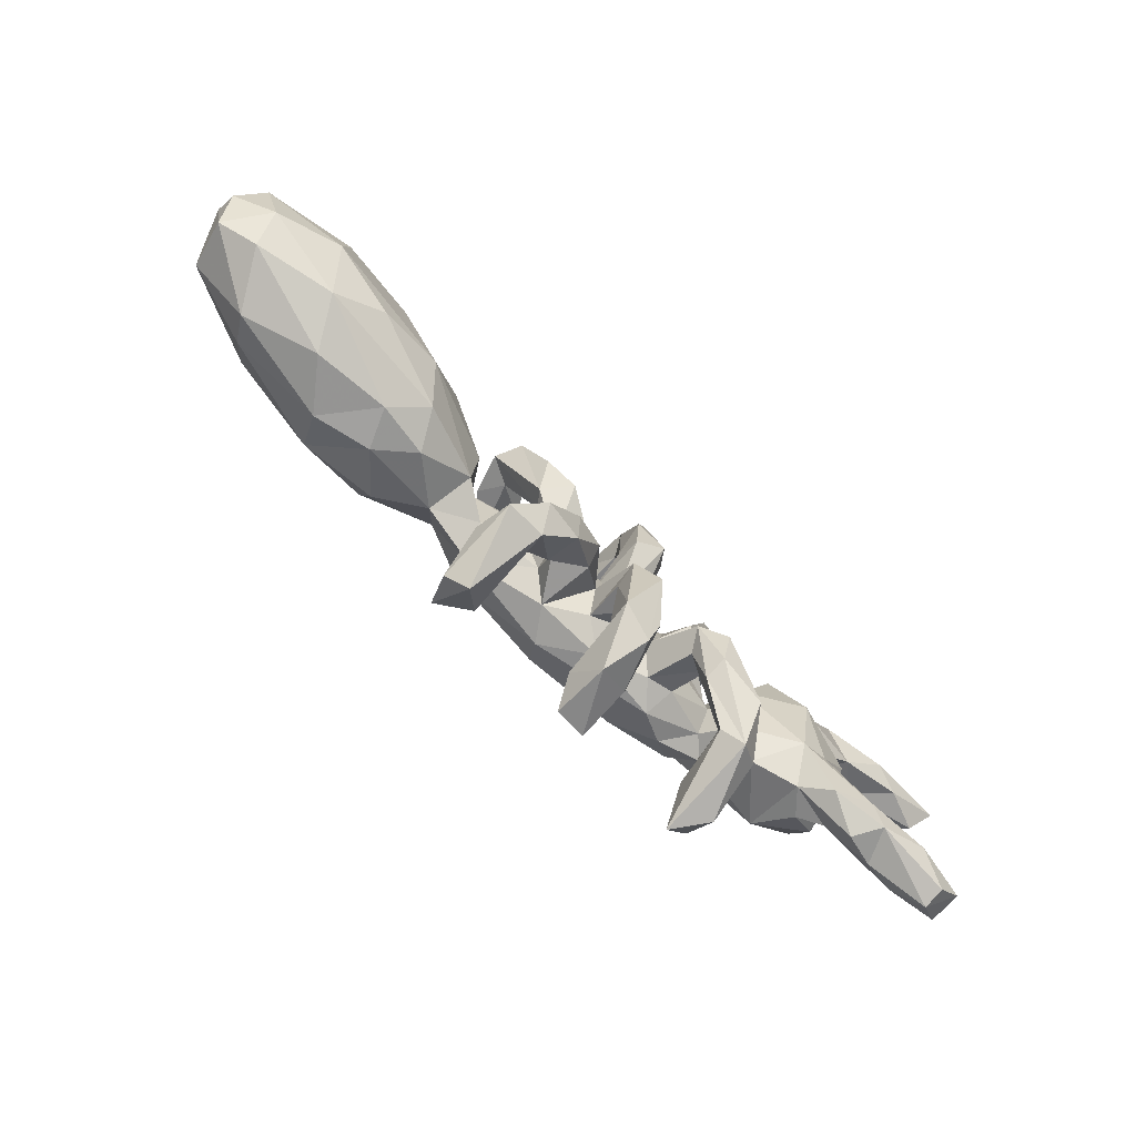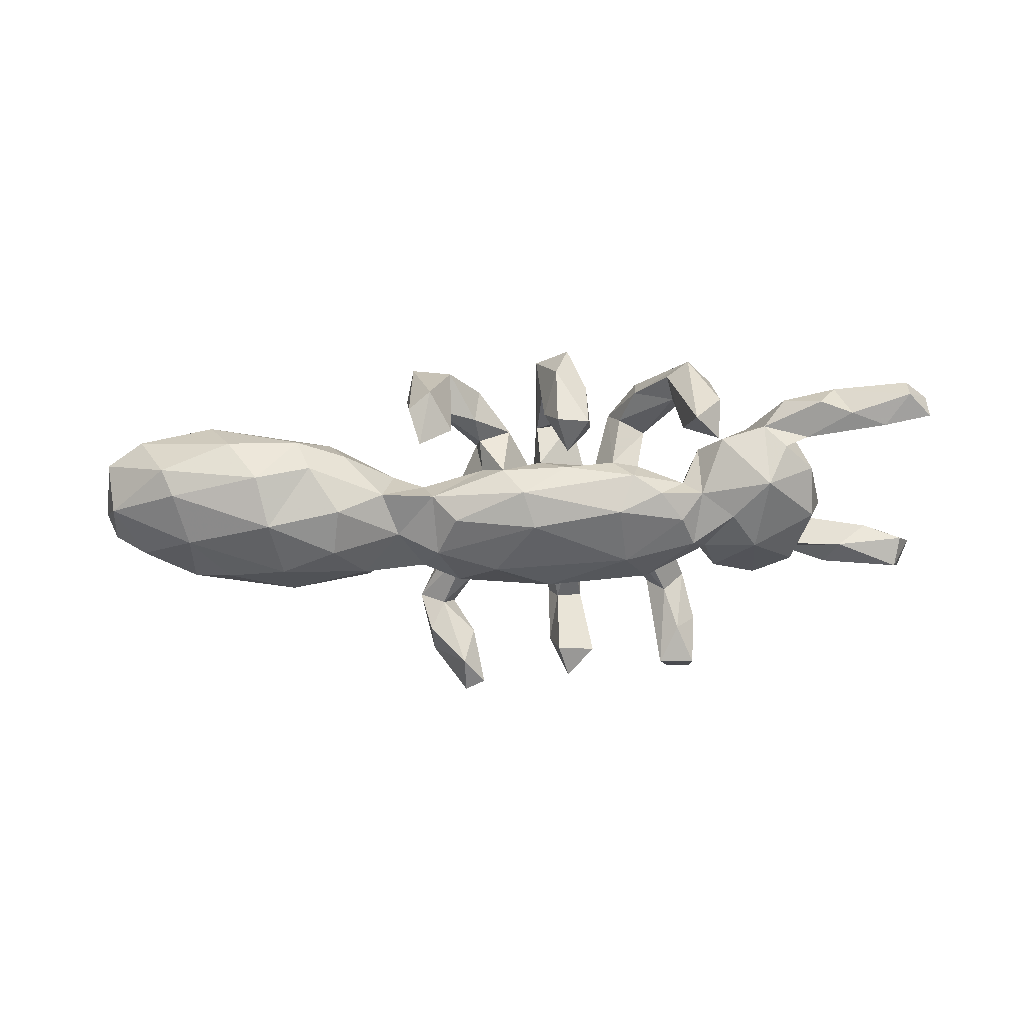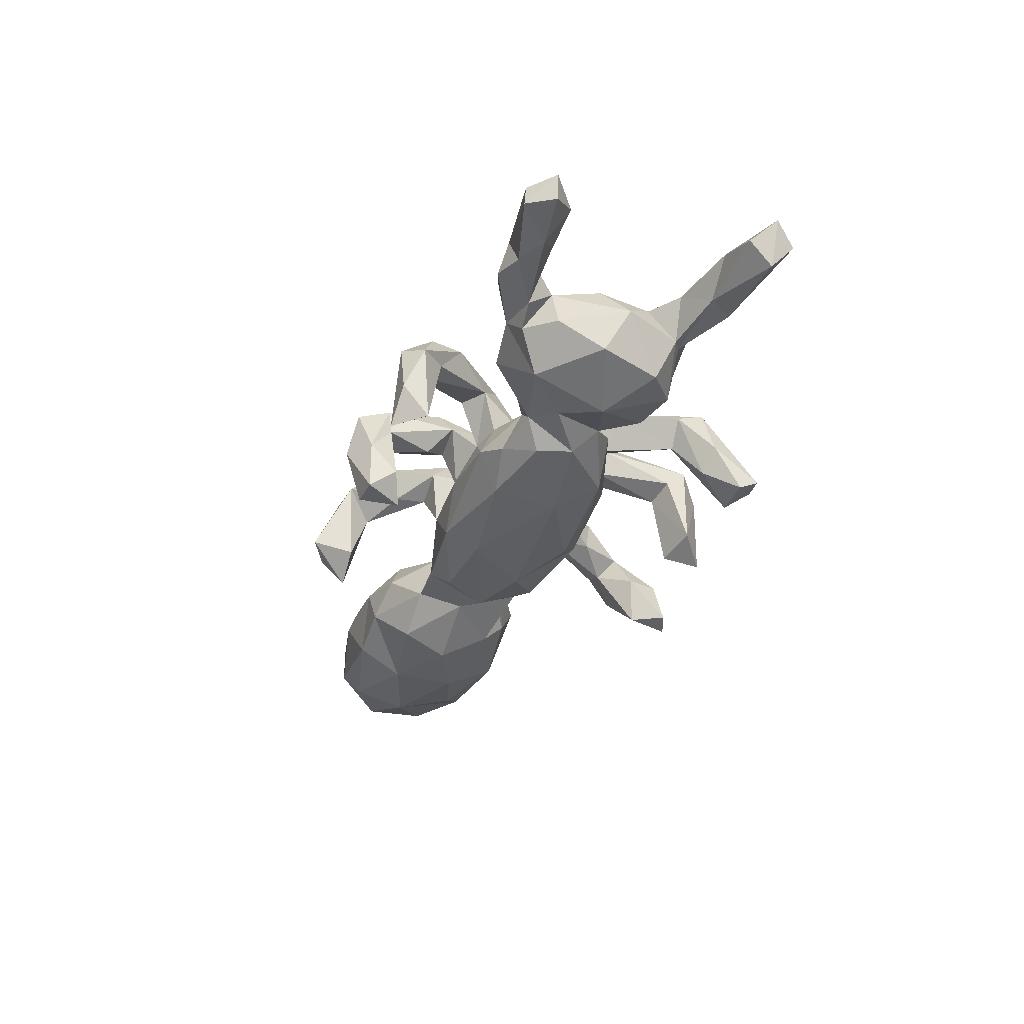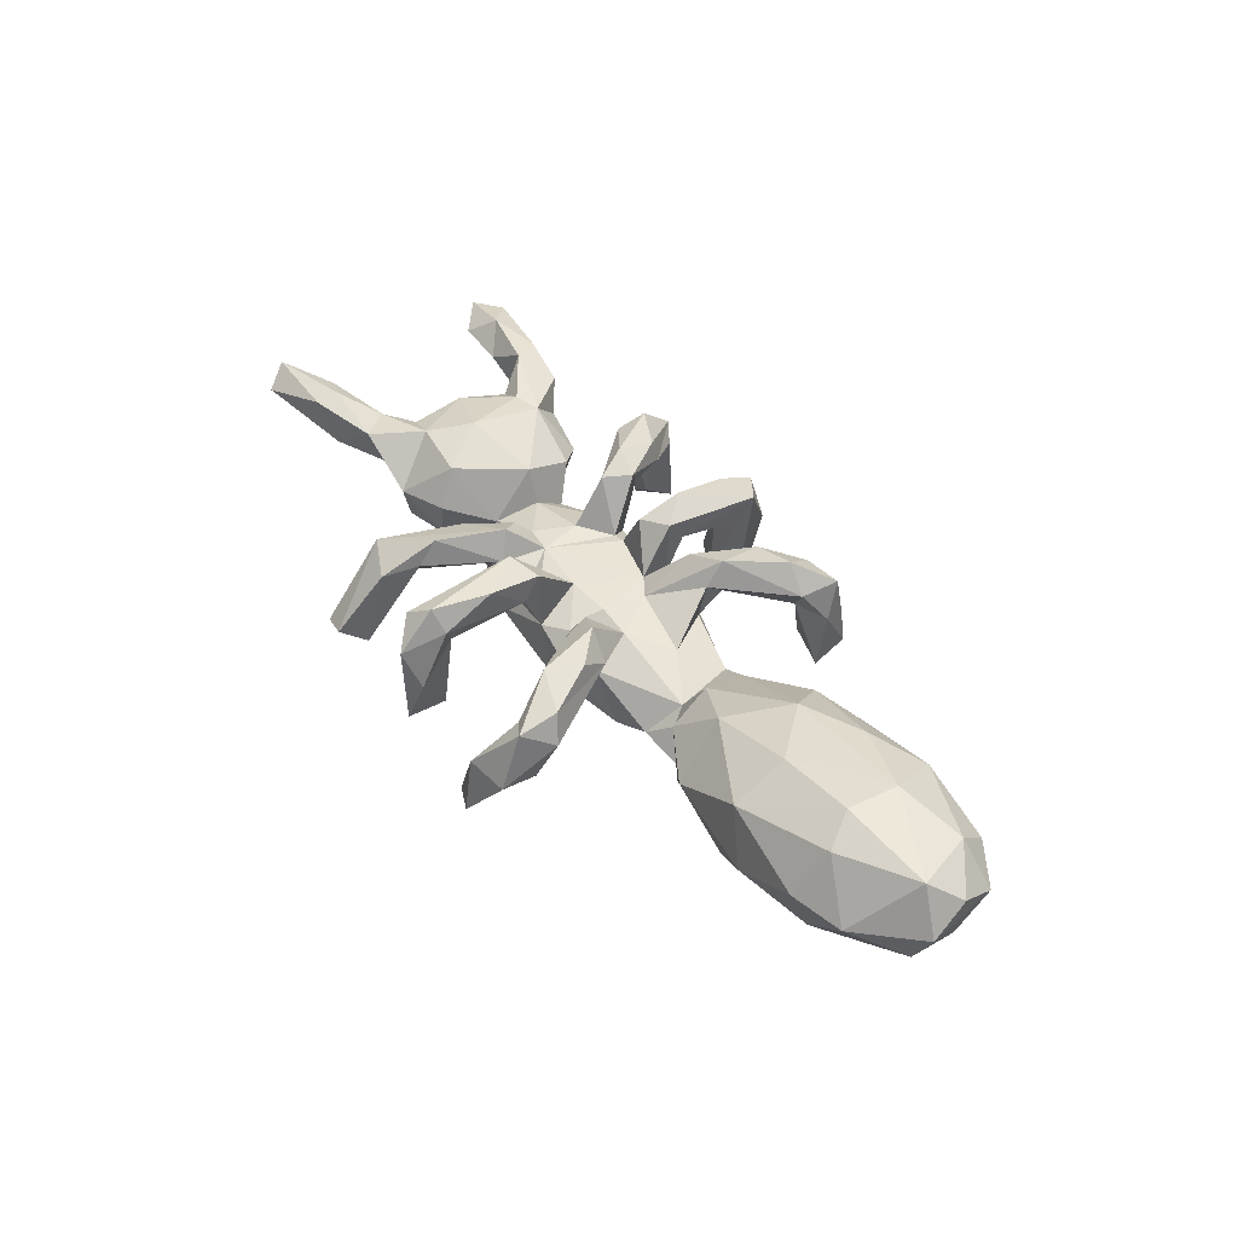
<metadata>
{"format":"obj","ext":"obj","renderer":"f3d","projection":"perspective","resolution":1024,"background":"white","views":[{"elev":-78.2,"azim":-43.2,"up":"+Y"},{"elev":-48.0,"azim":2.0,"up":"+Z"},{"elev":-37.0,"azim":70.3,"up":"+Z"},{"elev":44.4,"azim":-123.8,"up":"+Z"}]}
</metadata>
<code>
v 0.876 0.2243 0.1009
v 0.3776 0.3677 -0.1218
v 0.6202 -0.02131 -0.07512
v 0.8337 0.2255 0.02144
v 0.8514 0.2648 0.06474
v 0.3062 0.3663 -0.1222
v 0.4977 0.02221 -0.1177
v 0.581 0.09791 -0.07795
v 0.8472 0.178 0.05946
v 0.8601 -0.2054 0.01819
v 0.6766 0.2131 0.03024
v 0.8611 -0.204 0.07959
v 0.4509 -0.04968 -0.1052
v 0.6472 0.023 0.01095
v 0.7075 0.1647 0.03045
v 0.7675 -0.1954 0.003769
v 0.8164 -0.2518 0.03343
v 0.3261 0.4153 -0.08879
v 0.7707 0.1662 0.09087
v 0.3604 -0.3553 -0.1512
v 0.4064 -0.2962 -0.1453
v 0.3688 0.009903 -0.1204
v 0.5068 0.1557 -0.05689
v 0.3974 0.05465 -0.07783
v 0.7271 0.2251 0.09832
v 0.3715 0.4102 -0.09509
v 0.6497 0.1287 0.07913
v 0.575 0.1527 0.01685
v 0.3847 0.3151 -0.03868
v 0.3444 -0.05487 -0.1173
v 0.5629 -0.1642 -0.01834
v 0.6038 0.1342 0.004353
v 0.2261 0.02775 -0.1472
v 0.8067 -0.1585 0.06017
v 0.8155 -0.2483 0.07585
v 0.6989 -0.2205 0.01595
v 0.6176 -0.1119 -0.02971
v 0.7133 -0.1598 0.05179
v 0.6688 -0.2283 0.0851
v 0.6012 0.08083 0.06923
v 0.6097 -0.1677 0.004918
v 0.3009 -0.1109 -0.09455
v 0.5241 -0.1253 -0.08976
v 0.3454 0.3028 -0.07881
v 0.4213 0.1352 -0.05393
v 0.605 -0.0202 0.08167
v 0.08182 0.3317 -0.107
v 0.5936 -0.1151 0.0557
v 0.2691 0.1062 -0.1134
v 0.3872 -0.08816 -0.07393
v 0.4978 0.1738 0.01229
v 0.7576 -0.1972 0.101
v 0.5936 0.1876 0.0928
v 0.1005 0.3984 -0.1259
v 0.3496 -0.08769 -0.03944
v 0.7166 0.1839 0.11
v 0.4113 -0.3478 -0.08779
v 0.6348 -0.238 0.03388
v 0.4029 0.1407 0.02187
v 0.06466 0.1108 -0.1293
v 0.27 0.1182 -0.01392
v 0.3449 0.09867 -0.04433
v 0.5207 -0.1811 0.02681
v 0.1565 0.3527 -0.09129
v 0.3625 0.2482 0.03549
v 0.214 -0.0947 -0.133
v 0.3405 -0.279 -0.08936
v 0.5376 0.09409 0.0965
v 0.08973 -0.3414 -0.1284
v -0.04574 0.04181 -0.151
v 0.08125 0.3111 0.03912
v 0.03754 -0.0725 -0.1486
v 0.401 -0.3052 0.02278
v 0.4318 -0.1703 0.002551
v 0.3043 0.3274 0.02014
v 0.3198 0.2509 -0.01098
v 0.2446 -0.1376 -0.0669
v -0.0883 0.4025 -0.1352
v 0.425 0.105 0.08842
v 0.3537 0.05462 -0.01633
v 0.1953 0.1449 -0.06332
v -0.1295 0.3449 -0.1285
v 0.3841 -0.1233 0.02593
v 0.09163 0.4069 0.04464
v 0.6421 -0.1774 0.09415
v 0.1501 -0.3373 -0.1324
v 0.5646 -0.2121 0.07229
v -0.1295 0.4178 -0.1438
v 0.3444 -0.03111 -0.003732
v 0.2827 0.2598 0.02943
v 0.2812 0.225 0.07555
v 0.3268 -0.2666 0.01815
v 0.2734 0.06202 0.04402
v 0.1544 -0.2855 -0.08947
v 0.2244 -0.04041 0.02251
v 0.5411 -0.1105 0.08637
v 0.3279 0.1404 0.04002
v 0.02006 0.1484 -0.08553
v 0.1473 0.1236 -0.01017
v 0.4905 -0.1262 0.08415
v 0.016 -0.1349 -0.1089
v -0.1103 0.3391 -0.03777
v 0.3624 0.3016 0.0566
v 0.2552 -0.113 -0.01099
v -0.1672 0.003304 -0.1375
v 0.1066 -0.1481 -0.04802
v 0.3678 -0.0303 0.06272
v 0.4866 0.01704 0.1162
v 0.2611 0.03332 0.01763
v 0.1081 -0.2658 -0.1363
v 0.356 -0.2584 0.0327
v 0.1244 -0.2919 0.0344
v 0.2176 0.1224 0.0194
v 0.06338 -0.3088 -0.07286
v 0.3148 -0.3151 0.03104
v 0.148 -0.3379 -0.0279
v 0.2404 0.0995 0.07106
v 0.166 -0.08927 0.01655
v -0.2013 0.3838 -0.04649
v 0.2715 -0.1381 0.06718
v -0.02632 0.1423 -0.04098
v 0.3577 -0.3415 0.04514
v -0.128 0.1047 -0.1113
v 0.08922 -0.3744 -0.01837
v 0.2025 -0.1314 -0.01802
v -0.1254 -0.08008 -0.1301
v -0.1845 -0.3005 -0.1447
v 0.2517 -0.2451 0.06914
v 0.06146 0.3839 -0.02489
v 0.1328 0.326 0.05678
v 0.2028 0.04077 0.02326
v 0.1485 0.08376 0.01718
v 0.2206 -0.1715 0.07134
v 0.1414 -0.09112 0.02175
v 0.3402 -0.2125 0.09646
v -0.1225 -0.3013 -0.105
v 0.09172 0.05004 0.02587
v 0.1154 0.1708 0.05608
v 0.06602 0.1364 -0.01073
v -0.2049 0.09466 -0.07482
v 0.343 -0.2742 0.1053
v -0.1249 0.4001 -0.03513
v 0.1128 -0.3598 0.06601
v -0.2503 -0.01629 -0.09781
v 0.00853 0.04099 0.02404
v -0.02535 -0.1438 -0.04794
v -0.1755 0.286 0.001431
v 0.03613 -0.06472 0.02509
v -0.2052 -0.3436 -0.08772
v -0.07039 -0.1122 -0.009791
v -0.1291 -0.3086 0.06802
v 0.1298 0.369 0.09477
v 0.01153 0.1092 0.004639
v 0.2248 -0.0996 0.1118
v -0.07948 0.1176 -0.01276
v 0.2541 -0.2321 0.1129
v 0.08872 0.3421 0.12
v 0.08998 -0.2025 0.03313
v -0.2039 0.3186 -0.04888
v -0.004114 -0.03977 0.02319
v 0.2511 -0.1565 0.1367
v 0.06086 0.3305 0.07883
v -0.1729 -0.1091 -0.08535
v 0.06137 -0.2907 0.02859
v -0.158 -0.2618 0.008444
v 0.05214 -0.127 -0.006833
v -0.3264 0.06826 -0.119
v -0.3218 0.1079 -0.08345
v -0.3832 -0.01306 -0.1471
v -0.2304 0.0348 -0.01836
v -0.1124 0.1474 0.03115
v -0.02068 -0.1233 0.0951
v 0.1981 -0.151 0.1119
v 0.09995 -0.09801 0.1016
v -0.1081 0.2335 0.03144
v -0.1962 -0.0818 -0.02441
v 0.05981 0.1722 0.07007
v -0.4949 0.03913 -0.1445
v 0.1371 0.1828 0.1025
v 0.1147 0.1667 0.1355
v -0.2281 0.2879 0.02945
v -0.1396 -0.01656 0.0114
v -0.0336 0.1059 0.0735
v 0.063 0.1393 0.1133
v 0.05781 0.2396 0.1284
v -0.06275 0.04408 0.02341
v -0.07459 -0.1593 0.03017
v 0.04661 -0.1574 0.069
v 0.1216 -0.2979 0.08815
v 0.1196 -0.1587 0.0832
v -0.2799 -0.09922 -0.06438
v -0.2163 -0.2916 -0.000392
v -0.1558 0.3205 0.04229
v -0.2431 0.06074 -0.04686
v -0.2882 0.09589 0.01597
v -0.08401 -0.151 0.1128
v -0.197 0.3443 0.05915
v -0.01274 -0.1581 0.05867
v -0.1385 0.1334 0.06195
v -0.1207 0.2456 0.09783
v -0.3683 -0.102 -0.1181
v -0.1621 -0.3724 -0.06918
v 0.0491 -0.3188 0.08342
v 0.09086 -0.1778 0.1335
v -0.0816 -0.2174 0.0291
v -0.5142 -0.07962 -0.1343
v 0.04399 -0.1261 0.1136
v -0.05525 0.1601 0.07215
v -0.3585 -0.1466 0.005729
v -0.2674 0.01411 0.04476
v -0.08374 -0.1175 0.06661
v -0.2054 0.2739 0.08207
v -0.1904 -0.2507 0.05698
v -0.4872 0.1334 -0.0968
v -0.09436 0.1309 0.1119
v -0.1563 0.1871 0.1048
v -0.5796 0.1698 -0.01833
v -0.4279 -0.1633 -0.04703
v -0.3901 0.154 0.002353
v -0.618 0.07452 -0.1147
v -0.07247 -0.2375 0.09469
v -0.2622 -0.07089 0.02191
v -0.716 -0.1187 -0.07275
v -0.1496 -0.2515 0.1087
v -0.6901 -0.02112 -0.1124
v -0.2045 -0.3176 0.07058
v -0.7048 0.1225 -0.0598
v -0.5366 -0.161 -0.07039
v -0.4425 -0.04427 0.1258
v -0.3969 -0.1186 0.0746
v -0.601 -0.1816 0.01704
v -0.4582 -0.1722 0.02583
v -0.3716 0.06445 0.09309
v -0.8057 0.05578 -0.05735
v -0.7021 0.162 0.04101
v -0.7998 0.1363 0.03751
v -0.5337 0.1502 0.08513
v -0.8753 0.05663 -0.003468
v -0.8592 -0.04717 -0.0347
v -0.7401 -0.152 -0.02799
v -0.5384 0.05708 0.1419
v -0.6522 -0.1496 0.1062
v -0.7226 0.106 0.1292
v -0.5633 -0.09215 0.1362
v -0.9018 0.03986 0.05096
v -0.8752 -0.09623 0.05458
v -0.6881 0.04976 0.1617
v -0.8003 -0.1388 0.07716
v -0.8928 -0.02549 0.09582
v -0.8159 -0.07962 0.1327
v -0.6968 -0.04453 0.163
v -0.8556 0.02789 0.1366
f 246 239 240
f 231 232 242
f 232 230 242
f 235 236 243
f 236 252 243
f 236 238 245
f 238 239 245
f 245 239 246
f 237 235 243
f 237 243 247
f 241 237 247
f 240 248 246
f 229 241 251
f 241 247 251
f 244 229 251
f 240 231 248
f 248 231 242
f 236 245 252
f 245 246 249
f 252 245 249
f 247 243 252
f 249 250 252
f 250 251 252
f 249 246 250
f 247 252 251
f 246 248 250
f 248 242 250
f 242 251 250
f 242 244 251
f 54 64 47
f 16 10 17
f 10 12 17
f 12 10 34
f 10 16 34
f 16 17 36
f 16 38 34
f 21 57 20
f 3 37 43
f 19 9 1
f 4 1 9
f 13 43 50
f 7 43 13
f 7 3 43
f 8 3 7
f 14 8 32
f 3 8 14
f 15 9 19
f 11 4 15
f 4 9 15
f 1 4 5
f 5 4 11
f 25 5 11
f 23 7 45
f 8 7 23
f 8 23 32
f 6 2 44
f 26 6 18
f 26 2 6
f 72 66 101
f 80 93 109
f 61 81 113
f 76 61 113
f 80 61 93
f 62 61 80
f 81 61 62
f 61 97 93
f 61 76 97
f 76 65 97
f 60 33 70
f 49 98 81
f 113 81 99
f 90 76 113
f 6 76 90
f 44 65 76
f 65 29 103
f 105 70 72
f 60 70 98
f 49 60 98
f 75 6 90
f 98 70 123
f 47 64 71
f 64 84 152
f 64 54 84
f 54 47 129
f 54 129 84
f 45 80 59
f 33 72 70
f 6 44 76
f 103 18 75
f 48 96 85
f 112 158 190
f 178 206 225
f 187 146 198
f 192 127 149
f 187 198 205
f 205 221 151
f 151 136 165
f 165 187 205
f 165 205 151
f 190 174 204
f 174 207 204
f 158 164 188
f 188 203 207
f 128 156 173
f 156 161 173
f 173 161 154
f 112 190 189
f 190 204 189
f 188 164 203
f 143 189 204
f 143 204 203
f 164 114 203
f 141 161 156
f 203 124 143
f 214 217 219
f 220 178 225
f 197 181 212
f 200 197 212
f 195 219 233
f 225 206 223
f 212 216 200
f 215 200 216
f 181 199 212
f 212 199 216
f 92 67 115
f 67 92 111
f 21 67 111
f 63 100 74
f 48 46 96
f 50 74 83
f 46 68 108
f 46 40 68
f 27 68 40
f 110 69 114
f 110 86 69
f 86 110 94
f 77 55 104
f 42 55 77
f 55 83 89
f 55 50 83
f 89 83 107
f 68 79 108
f 27 53 68
f 27 56 53
f 56 25 53
f 66 77 101
f 66 42 77
f 55 89 104
f 80 109 89
f 80 89 107
f 51 79 68
f 53 51 68
f 79 51 59
f 48 14 46
f 30 50 42
f 30 22 50
f 22 13 50
f 24 13 22
f 28 15 32
f 11 15 28
f 11 28 53
f 25 11 53
f 66 30 42
f 33 30 66
f 22 30 33
f 7 13 24
f 28 51 53
f 28 23 51
f 24 49 62
f 22 33 49
f 22 49 24
f 80 24 62
f 45 24 80
f 51 45 59
f 51 23 45
f 33 66 72
f 49 81 62
f 49 33 60
f 44 29 65
f 103 26 18
f 29 26 103
f 75 18 6
f 32 23 28
f 45 7 24
f 44 2 29
f 2 26 29
f 146 150 163
f 172 148 160
f 199 186 215
f 213 187 165
f 205 198 221
f 206 228 223
f 208 200 215
f 216 199 215
f 195 233 210
f 209 222 230
f 218 191 209
f 218 209 232
f 191 222 209
f 211 187 213
f 211 213 196
f 196 213 224
f 198 172 221
f 221 172 196
f 221 196 224
f 151 221 224
f 149 202 226
f 192 149 226
f 202 151 226
f 192 226 213
f 207 203 204
f 217 227 235
f 236 227 234
f 217 214 227
f 214 220 227
f 220 225 227
f 225 234 227
f 148 137 145
f 131 137 148
f 134 131 148
f 163 150 176
f 148 145 160
f 139 137 184
f 137 153 145
f 132 180 137
f 132 179 180
f 99 179 132
f 105 126 163
f 145 153 183
f 153 121 208
f 139 153 137
f 177 139 184
f 138 139 177
f 201 144 191
f 144 105 163
f 155 171 208
f 121 155 208
f 121 123 155
f 162 71 177
f 71 138 177
f 130 179 138
f 71 130 138
f 179 130 152
f 169 144 201
f 140 170 155
f 123 140 155
f 139 121 153
f 144 169 167
f 73 111 135
f 140 167 194
f 140 144 167
f 140 105 144
f 123 105 140
f 129 71 162
f 157 84 162
f 152 84 157
f 129 162 84
f 167 169 178
f 102 142 193
f 159 82 147
f 82 102 147
f 73 141 122
f 57 73 122
f 92 115 128
f 74 100 83
f 100 96 108
f 114 69 124
f 124 86 116
f 69 86 124
f 116 86 94
f 111 120 135
f 111 92 120
f 83 100 107
f 100 108 107
f 87 85 100
f 85 96 100
f 96 46 108
f 88 78 82
f 17 35 39
f 35 12 52
f 12 34 52
f 52 38 85
f 35 52 39
f 129 47 71
f 105 72 126
f 90 91 75
f 63 58 87
f 63 87 100
f 73 21 111
f 20 57 122
f 20 122 115
f 85 41 48
f 87 58 39
f 39 85 87
f 39 52 85
f 78 88 142
f 88 82 119
f 119 82 159
f 142 88 119
f 78 142 102
f 78 102 82
f 71 64 130
f 64 152 130
f 98 123 121
f 123 70 105
f 81 139 99
f 81 98 139
f 139 98 121
f 75 91 103
f 35 17 12
f 36 39 58
f 36 17 39
f 34 38 52
f 41 36 58
f 38 41 85
f 16 41 38
f 16 36 41
f 57 21 73
f 41 58 63
f 43 37 31
f 41 31 48
f 63 31 41
f 31 37 48
f 37 14 48
f 67 20 115
f 74 43 63
f 50 43 74
f 43 31 63
f 37 3 14
f 14 40 46
f 14 32 40
f 32 27 40
f 27 19 56
f 27 15 19
f 19 1 56
f 1 25 56
f 42 50 55
f 32 15 27
f 21 20 67
f 5 25 1
f 94 110 112
f 125 104 120
f 107 108 79
f 101 77 106
f 77 125 106
f 134 106 118
f 106 125 118
f 104 95 120
f 95 89 109
f 127 136 202
f 101 106 146
f 106 134 166
f 95 109 131
f 109 93 117
f 93 97 117
f 101 146 163
f 131 132 137
f 131 99 132
f 113 99 131
f 131 109 117
f 131 117 113
f 91 113 117
f 97 103 117
f 103 91 117
f 97 65 103
f 126 101 163
f 126 72 101
f 99 139 138
f 99 138 179
f 90 113 91
f 77 104 125
f 104 89 95
f 79 80 107
f 59 80 79
f 162 185 157
f 160 145 186
f 160 186 182
f 150 146 187
f 170 194 210
f 180 157 185
f 208 215 183
f 171 155 199
f 199 155 186
f 208 171 175
f 186 155 170
f 186 170 182
f 176 182 170
f 163 176 191
f 144 163 191
f 191 176 222
f 176 170 222
f 222 170 210
f 201 191 218
f 184 180 185
f 185 177 184
f 183 153 208
f 186 145 183
f 186 183 215
f 137 180 184
f 160 182 211
f 182 150 211
f 150 182 176
f 160 211 196
f 160 196 172
f 211 150 187
f 165 127 192
f 165 192 213
f 207 166 188
f 198 148 172
f 180 152 157
f 228 206 218
f 206 201 218
f 194 195 210
f 140 194 170
f 208 175 200
f 206 169 201
f 194 167 168
f 168 219 195
f 194 168 195
f 181 171 199
f 147 171 181
f 147 175 171
f 200 193 197
f 175 193 200
f 147 193 175
f 169 206 178
f 168 167 214
f 167 178 214
f 168 214 219
f 159 181 119
f 159 147 181
f 193 142 197
f 214 178 220
f 119 181 197
f 142 119 197
f 141 73 135
f 128 122 156
f 122 141 156
f 162 177 185
f 179 152 180
f 147 102 193
f 115 122 128
f 230 244 242
f 230 229 244
f 229 233 241
f 233 237 241
f 217 235 237
f 238 234 239
f 234 238 236
f 151 224 226
f 209 230 232
f 230 222 229
f 222 210 229
f 228 232 231
f 228 218 232
f 229 210 233
f 240 228 231
f 223 228 240
f 233 219 237
f 239 223 240
f 225 223 239
f 219 217 237
f 234 225 239
f 235 227 236
f 213 226 224
f 143 124 116
f 95 131 118
f 120 95 154
f 95 118 154
f 125 120 133
f 116 94 112
f 148 166 207
f 136 127 165
f 118 131 134
f 134 148 174
f 174 148 207
f 146 166 148
f 146 148 198
f 146 106 166
f 202 136 151
f 127 202 149
f 154 118 173
f 118 125 173
f 166 134 190
f 190 134 174
f 166 190 188
f 188 190 158
f 135 154 161
f 133 128 173
f 125 133 173
f 110 114 164
f 112 110 164
f 112 164 158
f 114 124 203
f 135 120 154
f 120 92 133
f 92 128 133
f 135 161 141
f 116 112 189
f 143 116 189

</code>
